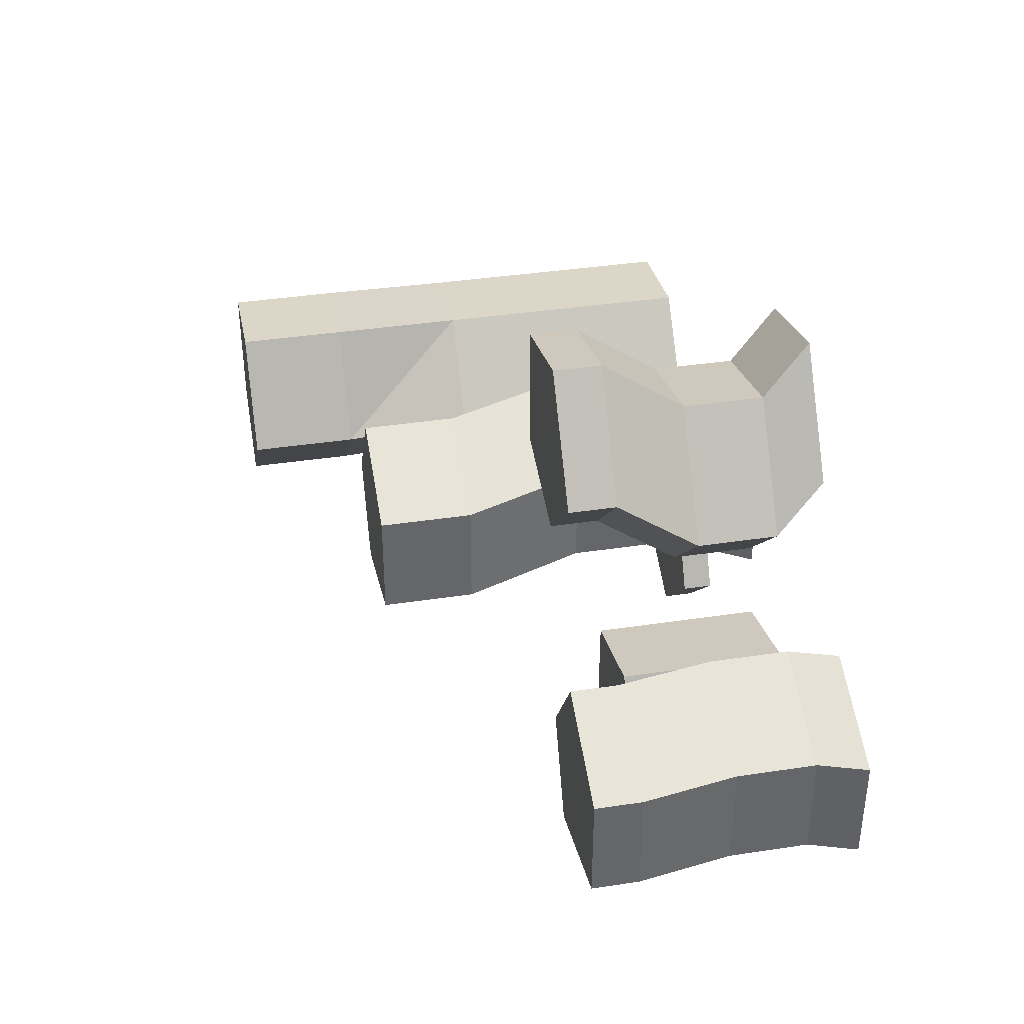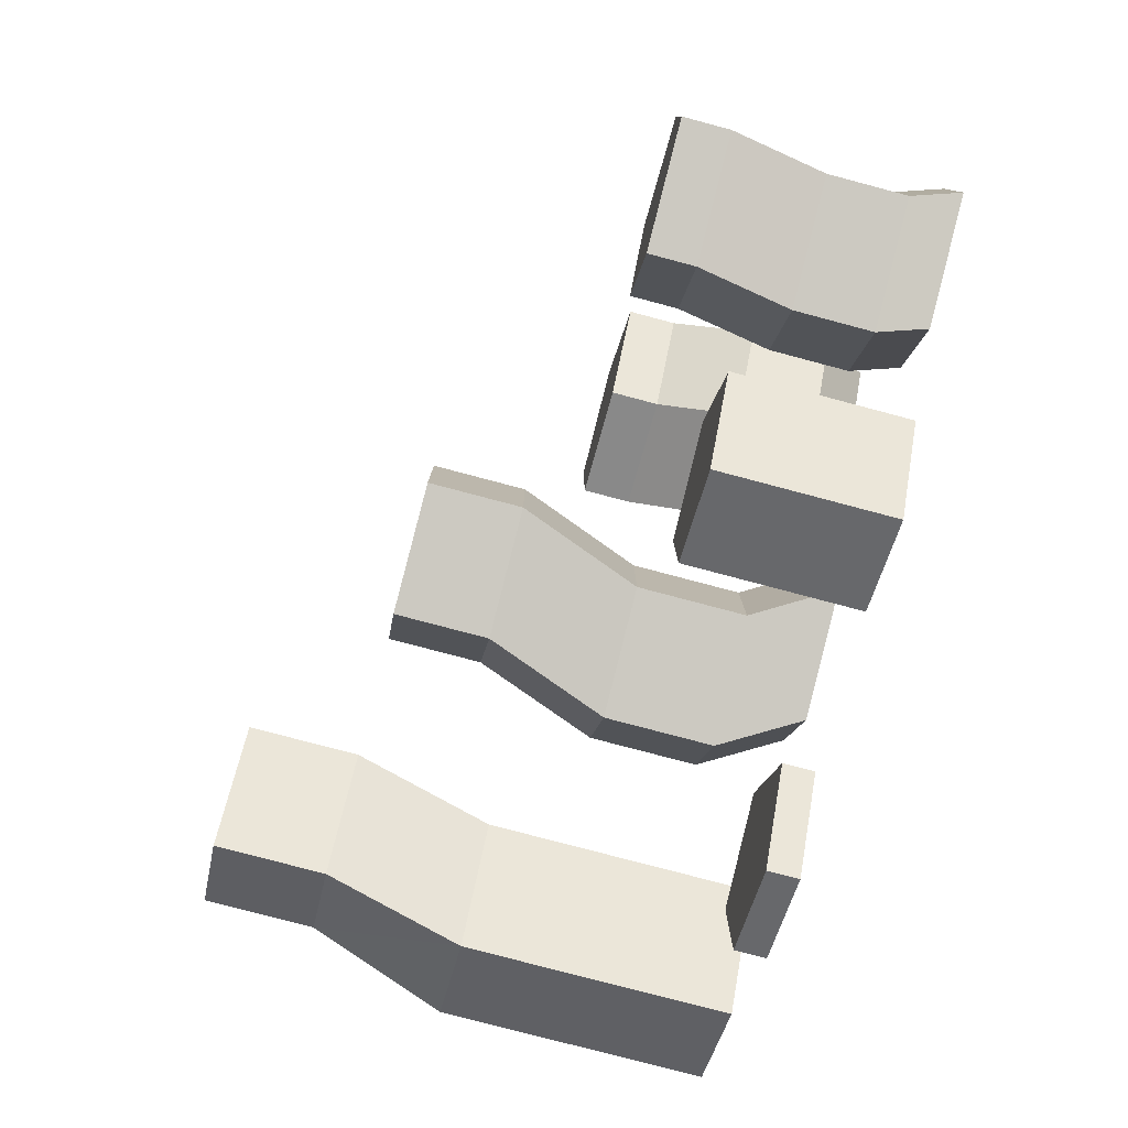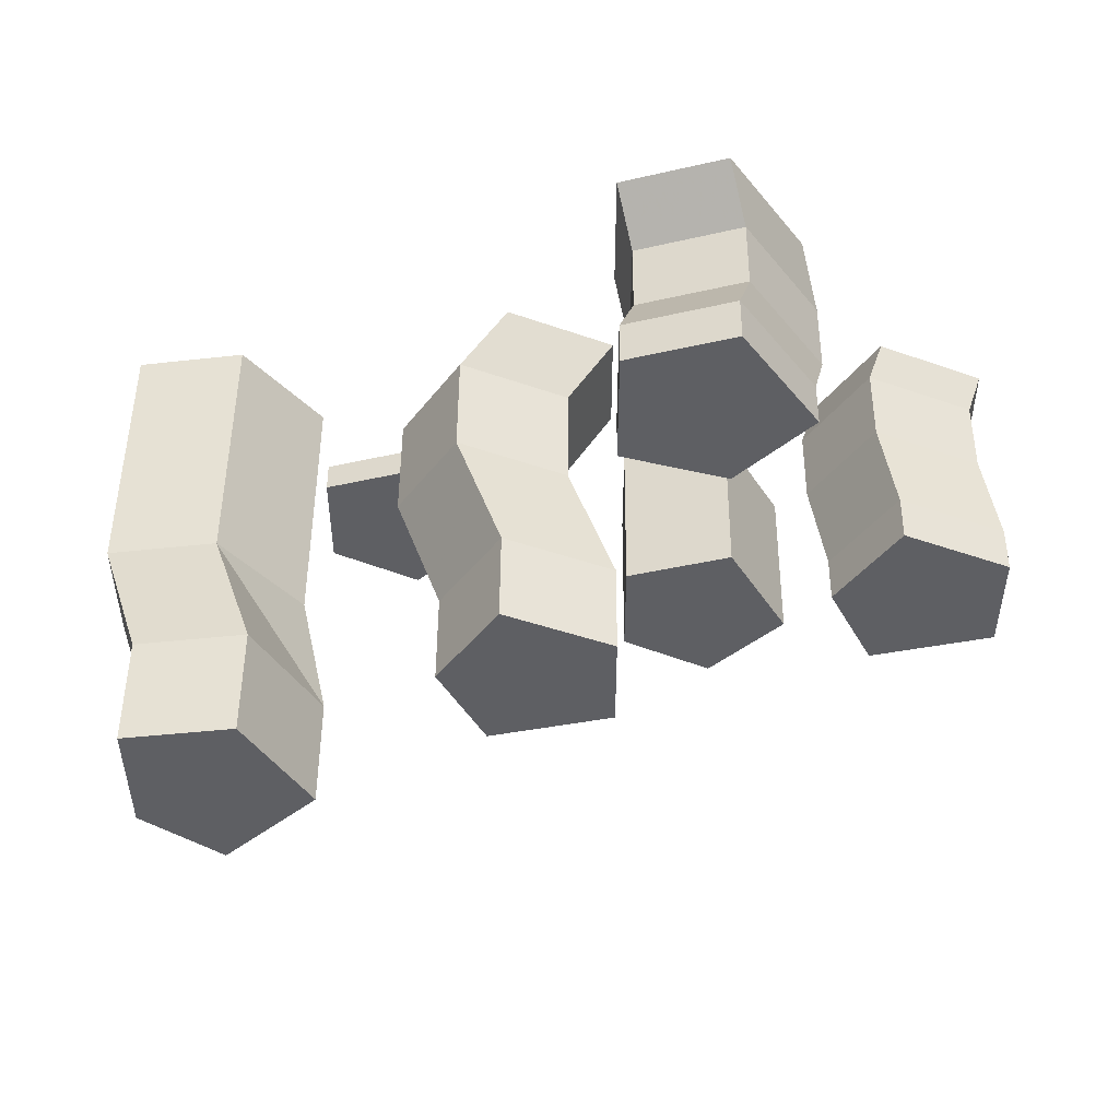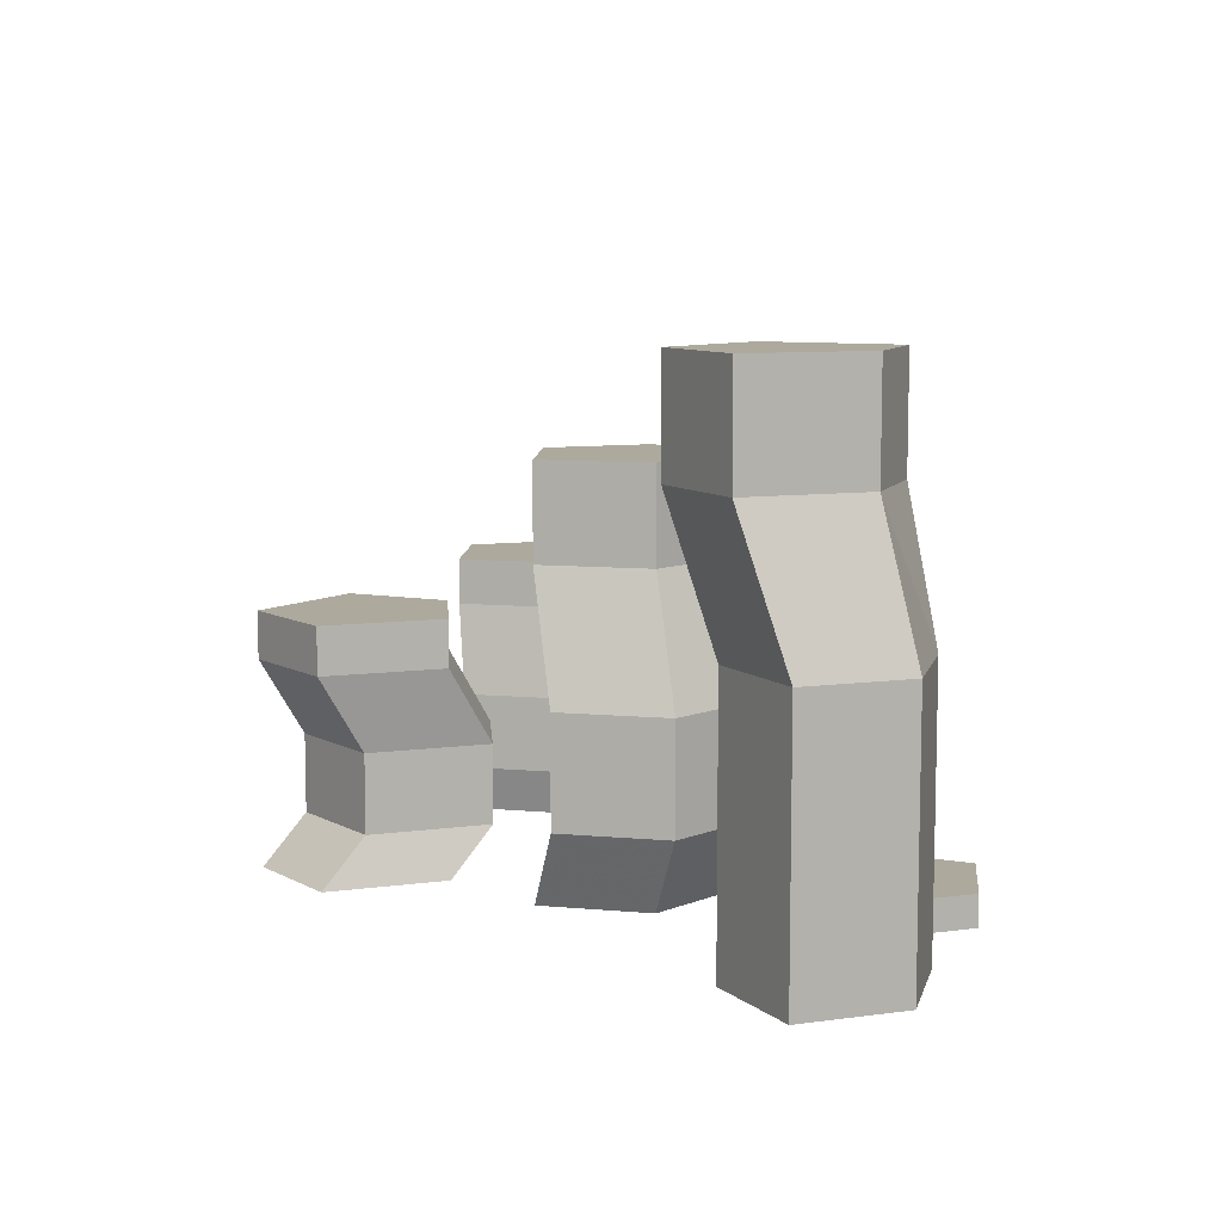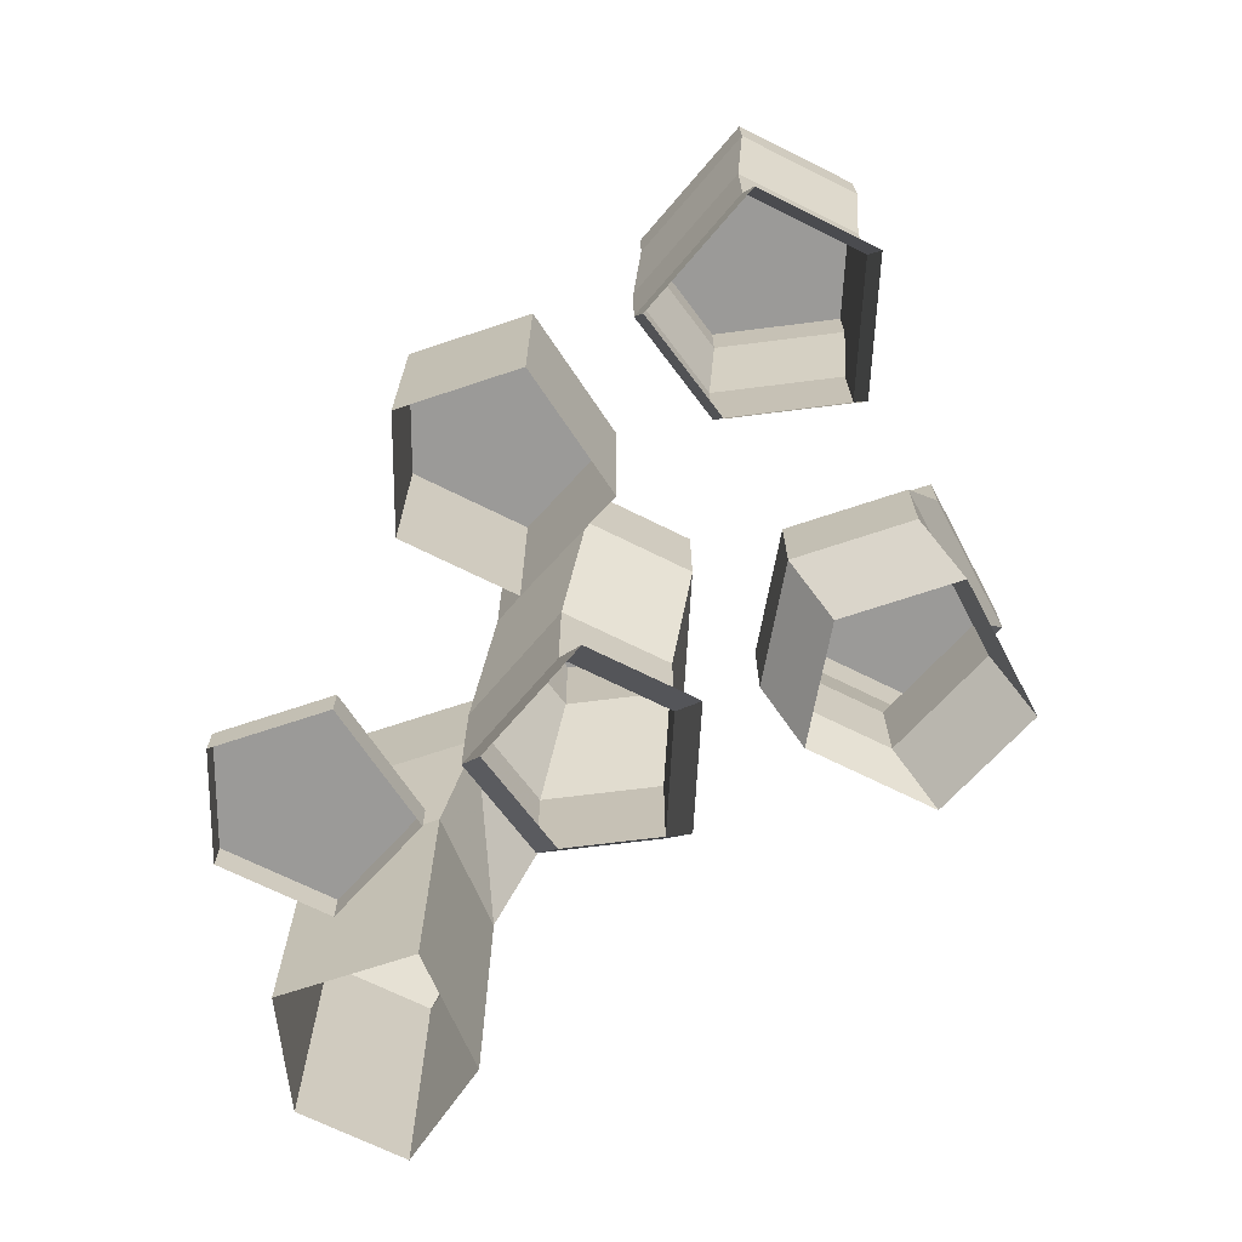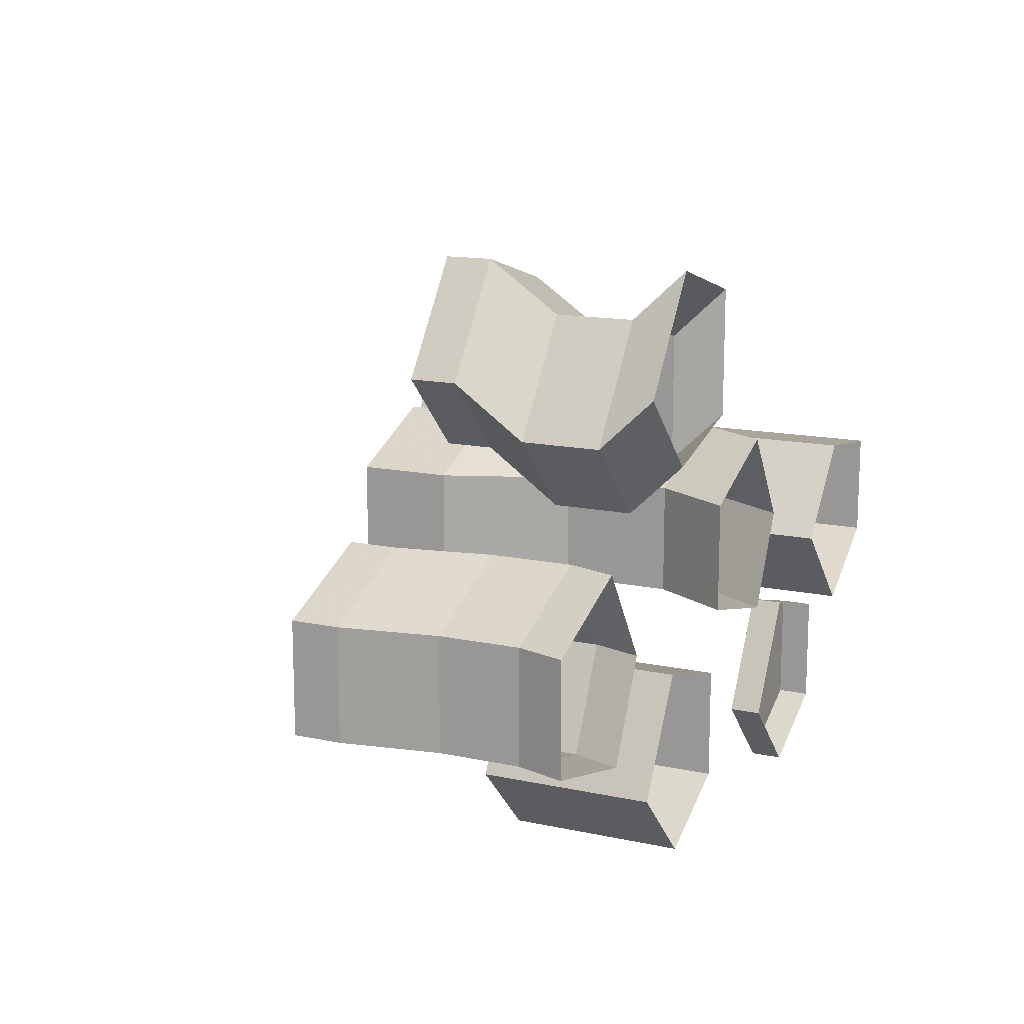
<metadata>
{"format":"obj","ext":"obj","renderer":"f3d","projection":"perspective","resolution":1024,"background":"white","views":[{"elev":38.6,"azim":-100.8,"up":"+Z"},{"elev":-79.1,"azim":-104.8,"up":"+Z"},{"elev":48.9,"azim":-179.7,"up":"+Z"},{"elev":8.9,"azim":70.0,"up":"+Y"},{"elev":-69.3,"azim":-116.5,"up":"+Y"},{"elev":14.2,"azim":-64.6,"up":"+Z"}]}
</metadata>
<code>
v -0.2344 0.1094 0.007812
v -0.2578 0.1094 -0.03906
v -0.25 0.0625 -0.03906
v -0.2266 0.0625 0.007812
v -0.2656 0.1094 0.05469
v -0.2656 0.1328 0.05469
v -0.2344 0.1328 0.007812
v -0.2578 0.1328 -0.03906
v -0.3203 0.1094 -0.02344
v -0.3125 0.0625 -0.02344
v -0.3125 0.02344 -0.02344
v -0.25 0.02344 -0.03906
v -0.2266 0.02344 0.007812
v -0.2578 0.0625 0.05469
v -0.3203 0.1094 0.03125
v -0.3203 0.1328 0.03125
v -0.2812 0.1328 0.007812
v -0.3203 0.1328 -0.02344
v -0.3125 0.0625 0.03125
v -0.3125 0.02344 0.03125
v -0.3203 0 0.03125
v -0.3203 0 -0.02344
v -0.2578 0 -0.03906
v -0.2344 0 0.007812
v -0.2578 0.02344 0.05469
v -0.2656 0 0.05469
v -0.1797 0.1016 0.08594
v -0.2188 0.1016 0.125
v -0.2266 0.0625 0.1016
v -0.1875 0.0625 0.0625
v -0.125 0.1016 0.1016
v -0.125 0.125 0.1016
v -0.1797 0.125 0.08594
v -0.2188 0.125 0.125
v -0.1797 0.1016 0.1797
v -0.1875 0.0625 0.1562
v -0.1875 0.02344 0.1562
v -0.2266 0.02344 0.1016
v -0.1875 0.02344 0.0625
v -0.1328 0.0625 0.07812
v -0.125 0.1016 0.1641
v -0.125 0.125 0.1641
v -0.1641 0.125 0.1328
v -0.1797 0.125 0.1797
v -0.1328 0.0625 0.1406
v -0.1328 0.02344 0.1406
v -0.125 0 0.1641
v -0.1797 0 0.1797
v -0.2188 0 0.125
v -0.1797 0 0.08594
v -0.1328 0.02344 0.07812
v -0.125 0 0.1016
v -0.03906 0.1562 0.03125
v -0.0625 0.1562 -0.01562
v -0.03906 0.09375 -0.01562
v -0.01562 0.09375 0.03125
v -0.07031 0.1562 0.07812
v -0.07031 0.2031 0.07812
v -0.03906 0.2031 0.03125
v -0.0625 0.2031 -0.01562
v -0.125 0.1562 0
v -0.1016 0.09375 0
v -0.1016 0.03906 0
v -0.03906 0.03906 -0.01562
v -0.01562 0.03906 0.03125
v -0.04688 0.09375 0.07812
v -0.125 0.1562 0.05469
v -0.125 0.2031 0.05469
v -0.08594 0.2031 0.03125
v -0.125 0.2031 0
v -0.1016 0.09375 0.05469
v -0.1016 0.03906 0.05469
v -0.125 0 0.05469
v -0.125 0 0
v -0.0625 0 -0.01562
v -0.03906 0 0.03125
v -0.04688 0.03906 0.07812
v -0.07031 0 0.07812
v -0.1328 0.08594 -0.08594
v -0.1797 0.08594 -0.1094
v -0.1797 0 -0.1094
v -0.1328 0 -0.08594
v -0.1328 0.08594 -0.03125
v -0.1719 0.08594 -0.0625
v -0.2188 0.08594 -0.07031
v -0.2188 0 -0.07031
v -0.1875 0.08594 -0.01562
v -0.1875 0 -0.01562
v -0.1328 0 -0.03125
v 0.03125 0.01562 -0.09375
v -0.01562 0.01562 -0.1172
v -0.01562 0 -0.1172
v 0.03125 0 -0.09375
v 0.03125 0.01562 -0.03906
v -0.007812 0.01562 -0.07031
v -0.05469 0.01562 -0.07812
v -0.05469 0 -0.07812
v -0.02344 0.01562 -0.02344
v -0.02344 0 -0.02344
v 0.03125 0 -0.03906
v 0.1016 0.2031 -0.007812
v 0.0625 0.2031 -0.03906
v 0.07812 0.1328 -0.04688
v 0.125 0.1328 -0.01562
v 0.1016 0.2031 0.05469
v 0.1016 0.2578 0.05469
v 0.1016 0.2578 -0.007812
v 0.0625 0.2578 -0.03906
v 0.01562 0.2031 0.007812
v 0.03125 0.1328 0
v 0.03125 0 0
v 0.07812 0 -0.04688
v 0.125 0 -0.01562
v 0.125 0.1328 0.03906
v 0.04688 0.2031 0.0625
v 0.04688 0.2578 0.0625
v 0.07031 0.2578 0.01562
v 0.01562 0.2578 0.007812
v 0.07031 0.1328 0.04688
v 0.07031 0 0.04688
v 0.125 0 0.03906
f 1 2 3
f 1 3 4
f 1 4 5
f 1 5 6
f 1 6 7
f 1 7 2
f 2 7 8
f 2 8 9
f 2 9 10
f 2 10 3
f 3 10 11
f 3 11 12
f 3 12 4
f 4 12 13
f 4 13 14
f 4 14 5
f 5 14 15
f 5 15 16
f 5 16 6
f 6 16 17
f 6 17 7
f 7 17 8
f 8 17 18
f 8 18 9
f 9 18 15
f 9 15 19
f 9 19 10
f 10 19 20
f 10 20 11
f 11 20 21
f 11 21 22
f 11 22 12
f 12 22 23
f 12 23 13
f 13 23 24
f 13 24 25
f 13 25 14
f 14 25 19
f 14 19 15
f 18 16 15
f 16 18 17
f 19 25 20
f 20 25 26
f 20 26 21
f 25 24 26
f 27 28 29
f 27 29 30
f 27 30 31
f 27 31 32
f 27 32 33
f 27 33 28
f 28 33 34
f 28 34 35
f 28 35 36
f 28 36 29
f 29 36 37
f 29 37 38
f 29 38 30
f 30 38 39
f 30 39 40
f 30 40 31
f 31 40 41
f 31 41 42
f 31 42 32
f 32 42 43
f 32 43 33
f 33 43 34
f 34 43 44
f 34 44 35
f 35 44 41
f 35 41 45
f 35 45 36
f 36 45 46
f 36 46 37
f 37 46 47
f 37 47 48
f 37 48 38
f 38 48 49
f 38 49 39
f 39 49 50
f 39 50 51
f 39 51 40
f 40 51 45
f 40 45 41
f 44 42 41
f 42 44 43
f 45 51 46
f 46 51 52
f 46 52 47
f 51 50 52
f 53 54 55
f 53 55 56
f 53 56 57
f 53 57 58
f 53 58 59
f 53 59 54
f 54 59 60
f 54 60 61
f 54 61 62
f 54 62 55
f 55 62 63
f 55 63 64
f 55 64 56
f 56 64 65
f 56 65 66
f 56 66 57
f 57 66 67
f 57 67 68
f 57 68 58
f 58 68 69
f 58 69 59
f 59 69 60
f 60 69 70
f 60 70 61
f 61 70 67
f 61 67 71
f 61 71 62
f 62 71 72
f 62 72 63
f 63 72 73
f 63 73 74
f 63 74 64
f 64 74 75
f 64 75 65
f 65 75 76
f 65 76 77
f 65 77 66
f 66 77 71
f 66 71 67
f 70 68 67
f 68 70 69
f 71 77 72
f 72 77 78
f 72 78 73
f 77 76 78
f 79 80 81
f 79 81 82
f 79 82 83
f 79 83 84
f 79 84 80
f 80 84 85
f 80 85 86
f 80 86 81
f 85 87 88
f 85 88 86
f 87 83 89
f 87 89 88
f 83 82 89
f 87 85 84
f 87 84 83
f 90 91 92
f 90 92 93
f 90 93 94
f 90 94 95
f 90 95 91
f 91 95 96
f 91 96 97
f 91 97 92
f 96 98 99
f 96 99 97
f 98 94 100
f 98 100 99
f 94 93 100
f 98 96 95
f 98 95 94
f 101 102 103
f 101 103 104
f 101 104 105
f 101 105 106
f 101 106 107
f 101 107 102
f 102 107 108
f 102 108 109
f 102 109 110
f 102 110 103
f 103 110 111
f 103 111 112
f 103 112 104
f 104 112 113
f 104 113 114
f 104 114 105
f 105 114 115
f 105 115 116
f 105 116 106
f 106 116 117
f 106 117 107
f 107 117 108
f 108 117 118
f 108 118 109
f 109 118 115
f 109 115 119
f 109 119 110
f 110 119 120
f 110 120 111
f 115 114 119
f 119 114 121
f 119 121 120
f 118 116 115
f 116 118 117
f 114 113 121

</code>
